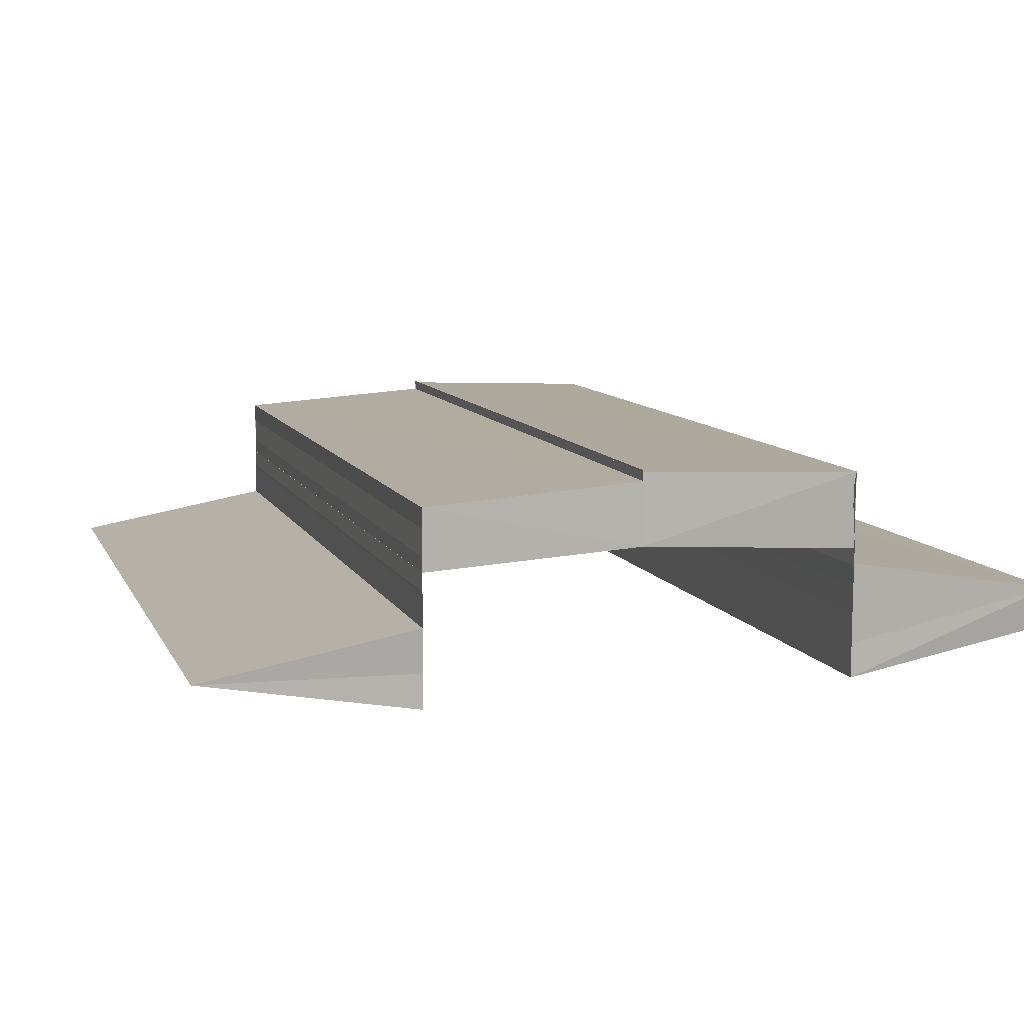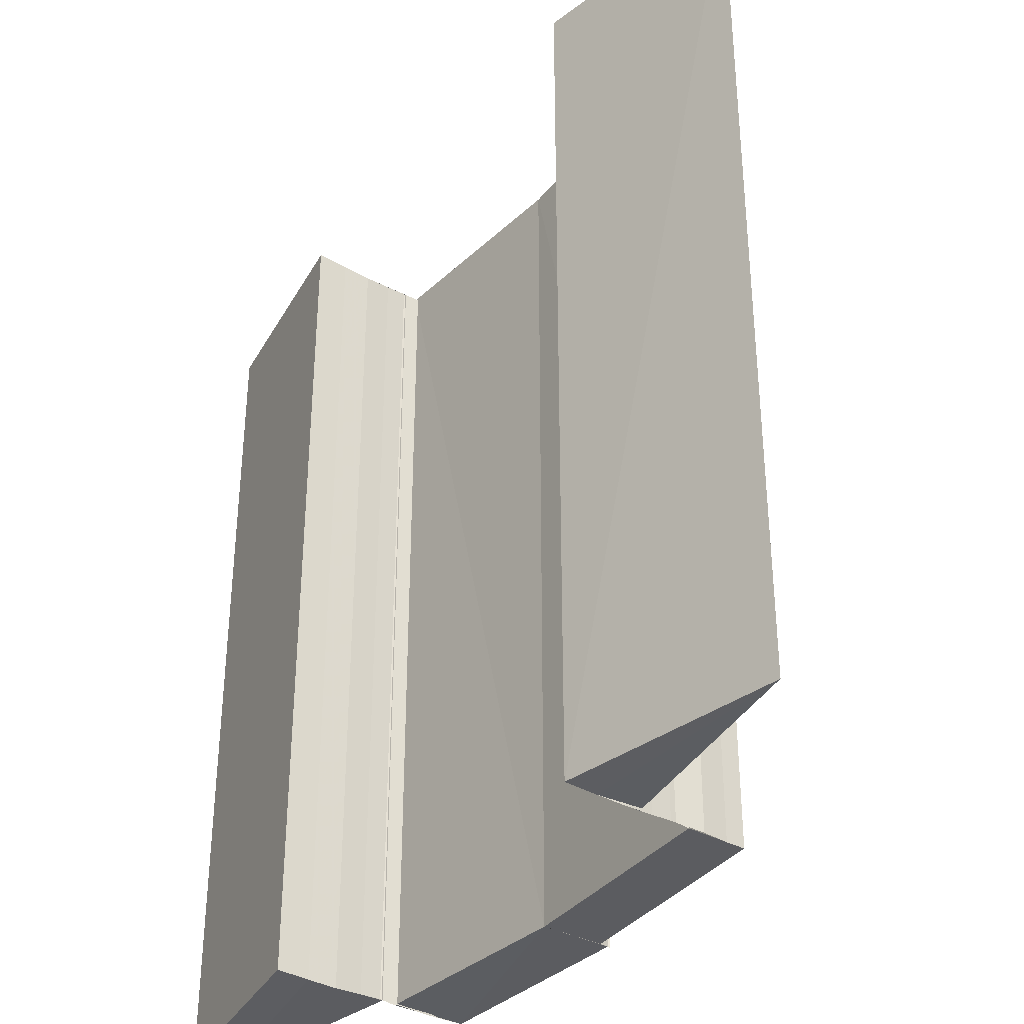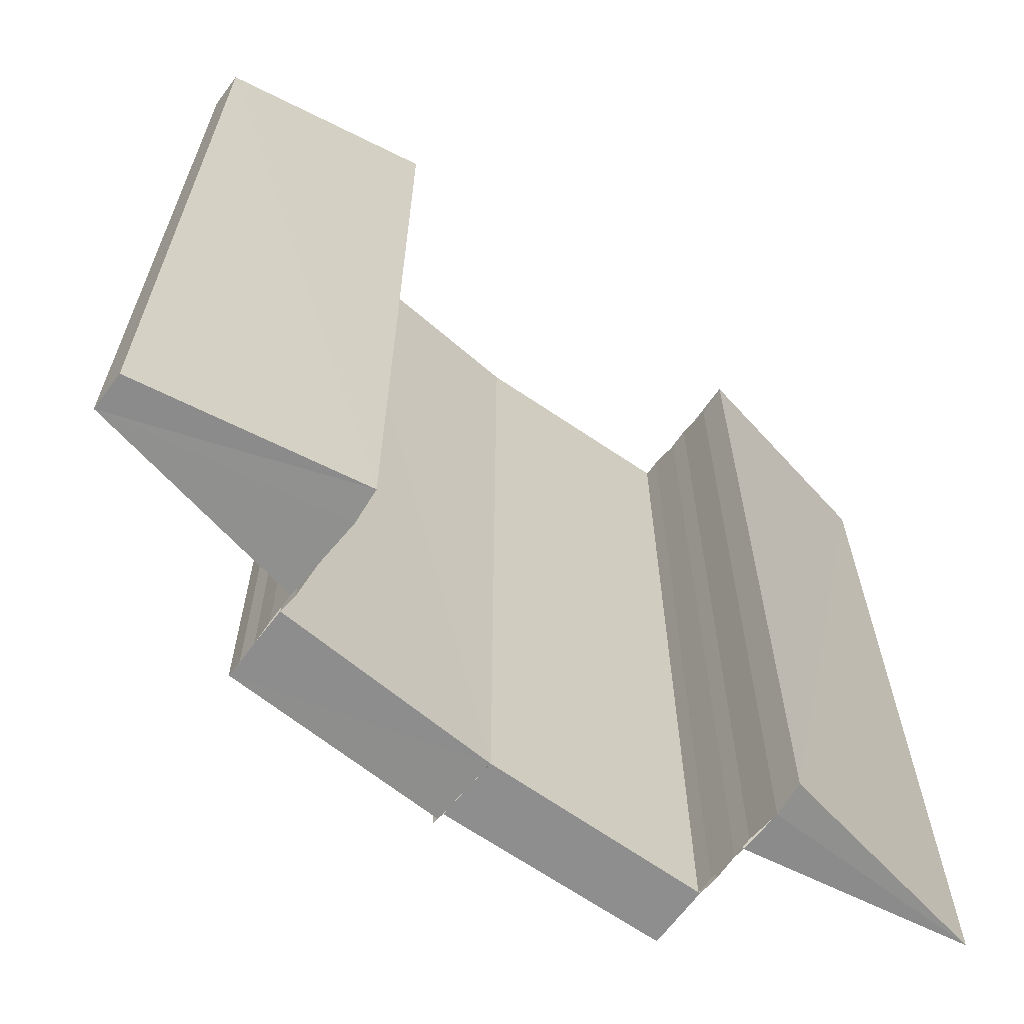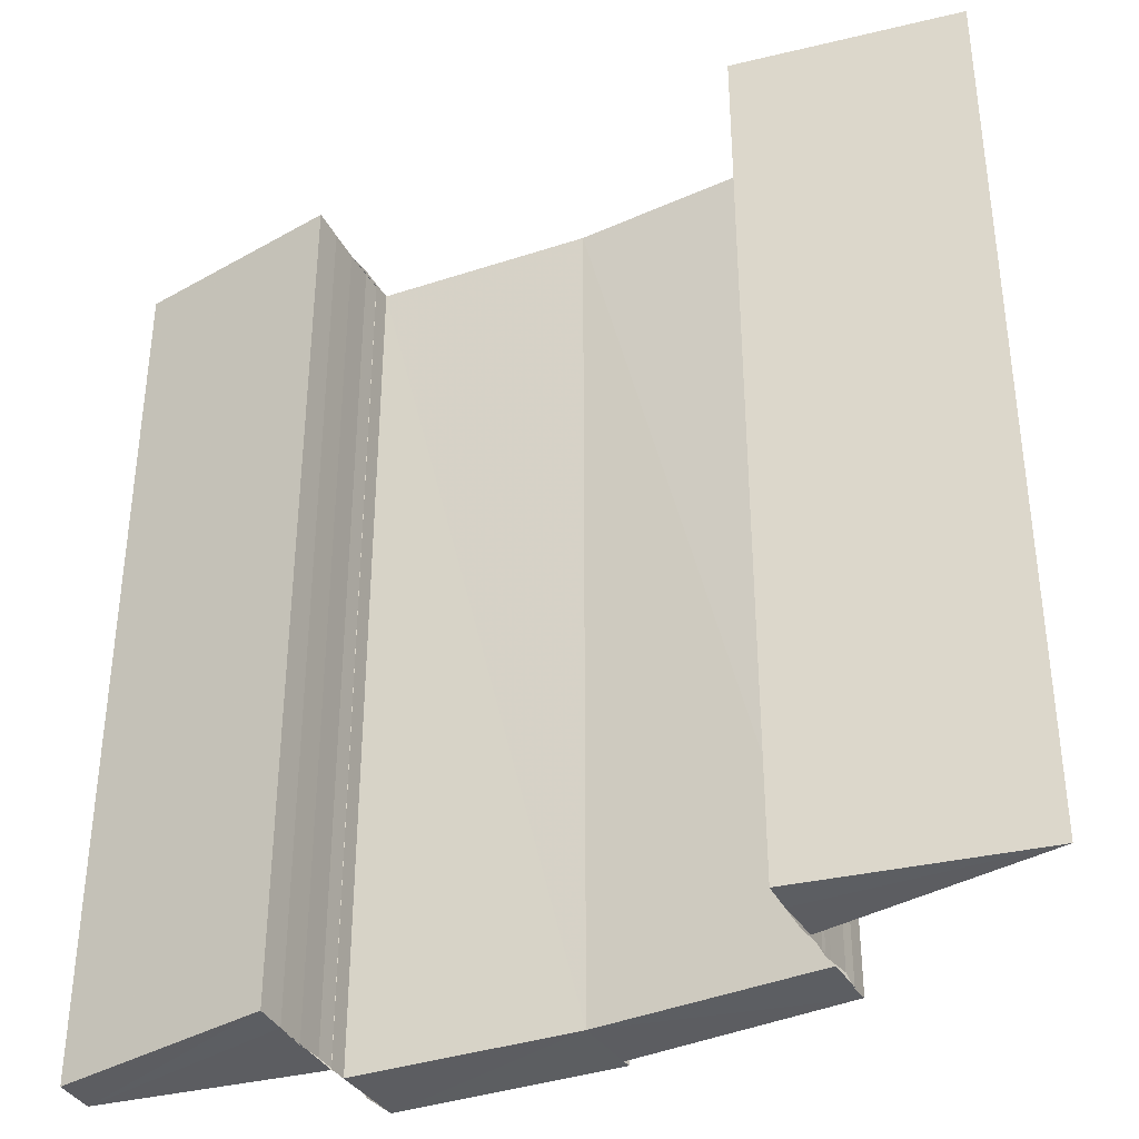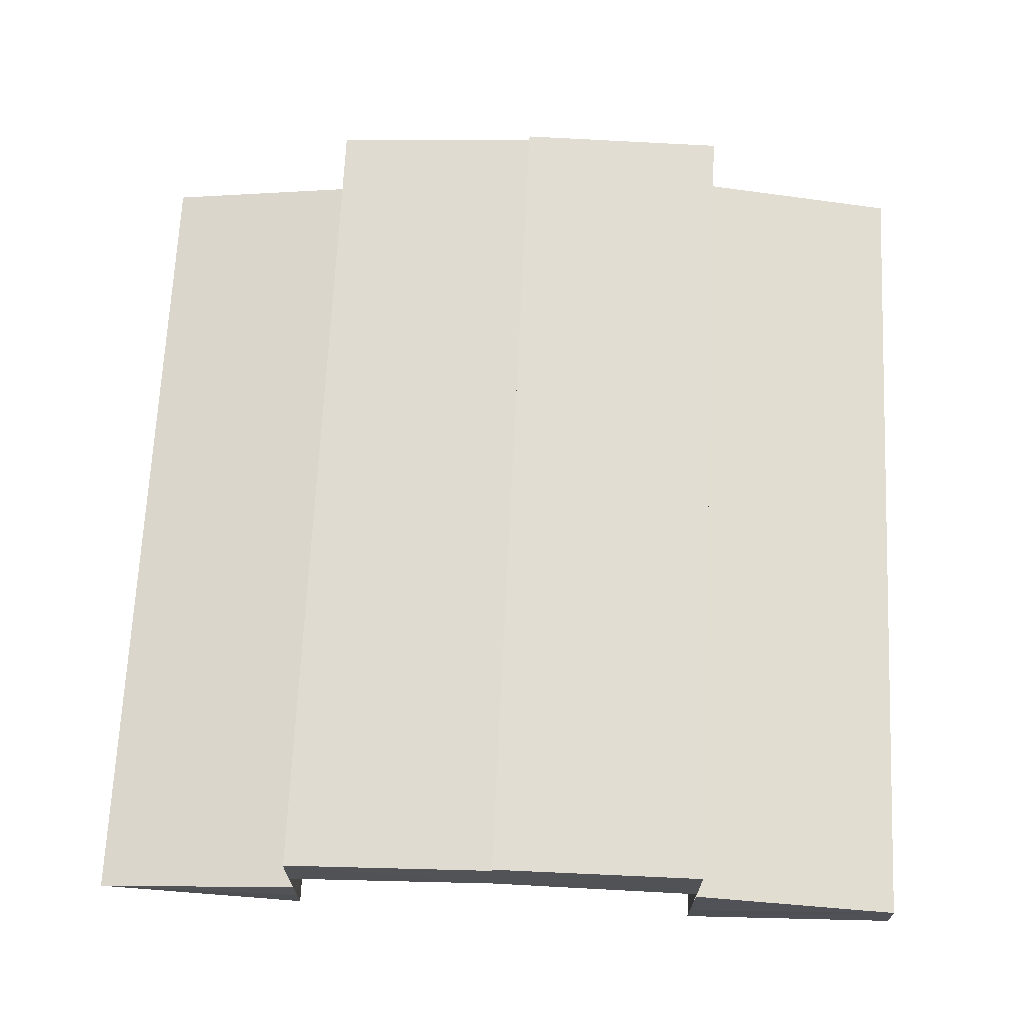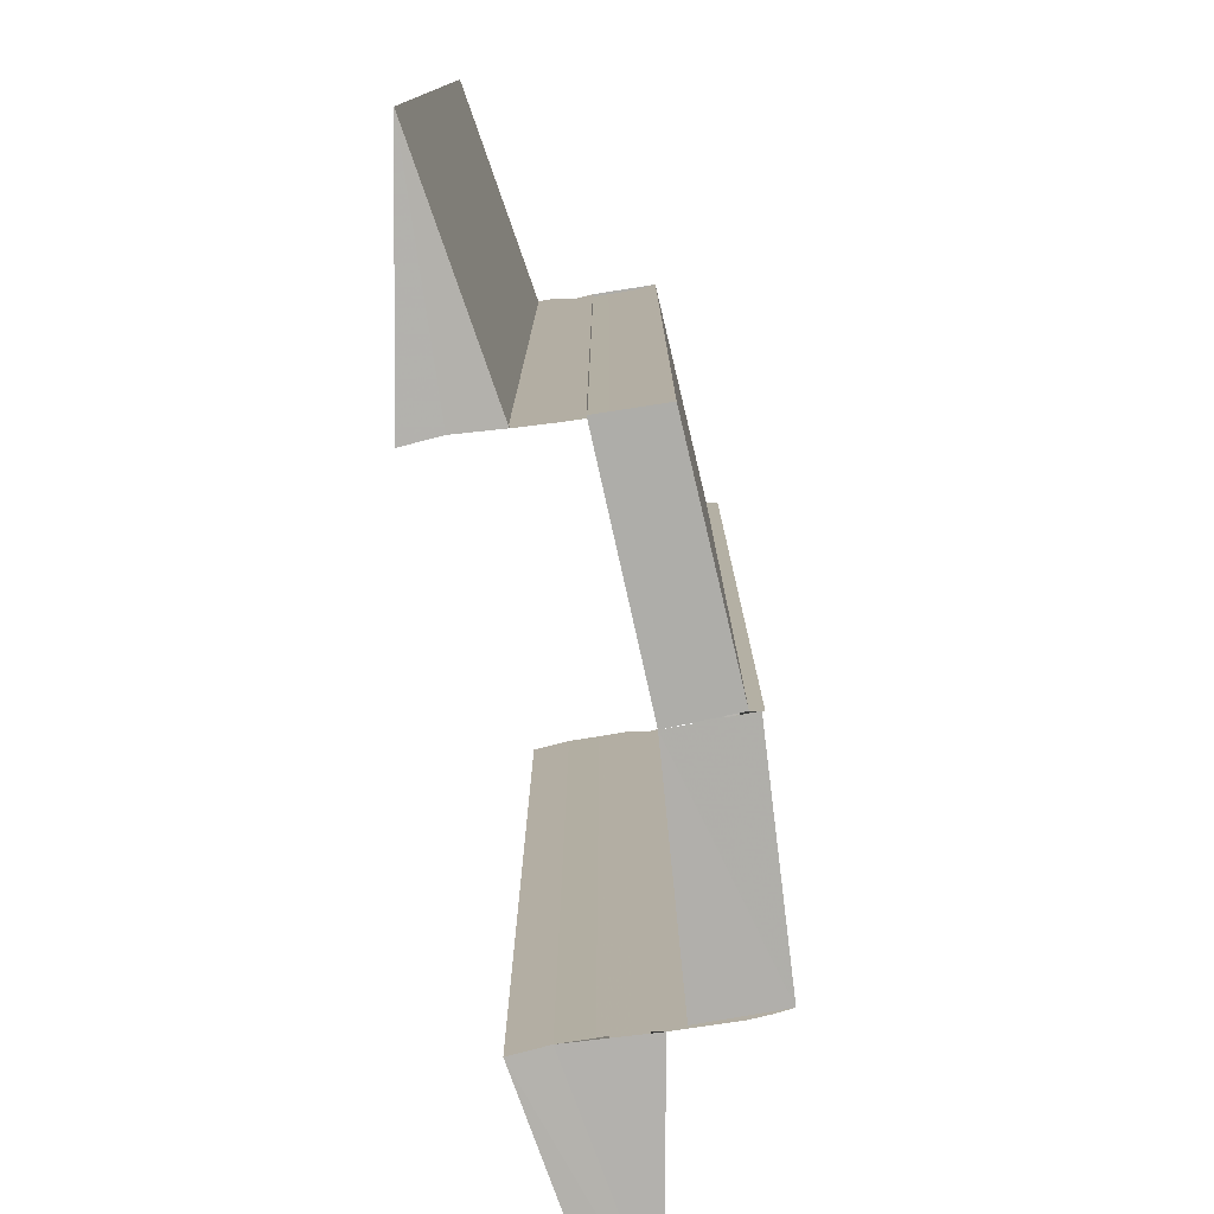
<metadata>
{"format":"obj","ext":"obj","renderer":"f3d","projection":"perspective","resolution":1024,"background":"white","views":[{"elev":9.4,"azim":-17.0,"up":"+Z"},{"elev":-35.6,"azim":-126.1,"up":"+Y"},{"elev":-65.2,"azim":142.4,"up":"+Y"},{"elev":-36.9,"azim":-153.5,"up":"+Y"},{"elev":68.6,"azim":2.5,"up":"+Z"},{"elev":-78.5,"azim":-80.7,"up":"+Y"}]}
</metadata>
<code>
o 5426
v 2246 1879 16.44
v 2246 1879 16.44
v 2246 1879 16.44
v 2246 1879 16.44
v 2246 1879 16.44
v 2246 1879 16.44
v 2246 1880 16.44
v 2246 1879 16.44
v 2246 1880 16.44
v 2246 1880 16.44
v 2246 1879 16.44
v 2246 1880 16.45
v 2246 1879 16.45
v 2246 1880 16.45
v 2246 1879 16.44
v 2246 1879 16.44
v 2246 1880 16.45
v 2246 1880 16.45
v 2246 1880 16.45
v 2246 1879 16.45
v 2246 1879 16.45
v 2246 1880 16.45
v 2246 1880 16.44
v 2246 1879 16.44
v 2246 1880 16.44
v 2246 1880 16.44
v 2246 1880 16.44
v 2246 1880 16.44
v 2246 1879 16.44
v 2246 1879 16.44
v 2246 1879 16.44
v 2246 1880 16.44
v 2246 1879 16.45
v 2246 1880 16.44
v 2246 1880 16.45
v 2246 1879 16.45
v 2246 1880 16.45
v 2246 1879 16.45
v 2246 1879 16.45
v 2246 1879 16.45
v 2246 1879 16.45
v 2246 1879 16.45
v 2246 1879 16.44
v 2246 1879 16.44
v 2246 1880 16.44
v 2246 1879 16.45
v 2246 1879 16.45
v 2246 1879 16.45
v 2246 1879 16.45
v 2246 1879 16.45
v 2246 1879 16.45
v 2246 1879 16.45
v 2246 1880 16.45
v 2246 1880 16.45
v 2246 1880 16.45
v 2246 1880 16.45
v 2246 1880 16.45
v 2246 1880 16.45
v 2246 1880 16.45
v 2246 1880 16.45
v 2246 1880 16.45
v 2246 1880 16.45
v 2246 1879 16.45
v 2246 1880 16.45
v 2246 1880 16.45
v 2246 1880 16.45
v 2246 1880 16.45
v 2246 1880 16.45
v 2246 1880 16.45
v 2246 1880 16.45
v 2246 1879 16.45
v 2246 1880 16.45
v 2246 1879 16.45
v 2246 1880 16.45
v 2246 1879 16.45
v 2246 1879 16.45
v 2246 1880 16.45
v 2246 1879 16.45
v 2246 1879 16.45
v 2246 1880 16.45
v 2246 1879 16.45
v 2246 1880 16.45
v 2246 1880 16.45
v 2246 1880 16.45
v 2246 1880 16.44
v 2246 1880 16.44
v 2246 1880 16.44
v 2246 1880 16.44
v 2246 1880 16.44
v 2246 1880 16.44
v 2246 1880 16.44
v 2246 1880 16.44
v 2246 1879 16.44
v 2246 1880 16.44
v 2246 1879 16.44
v 2246 1880 16.44
v 2246 1879 16.44
v 2246 1879 16.44
v 2246 1879 16.44
v 2246 1879 16.44
v 2246 1879 16.44
v 2246 1879 16.45
v 2246 1879 16.44
v 2246 1880 16.44
v 2246 1880 16.44
v 2246 1880 16.44
v 2246 1879 16.44
v 2246 1879 16.44
v 2246 1879 16.44
v 2246 1880 16.44
v 2246 1879 16.45
v 2246 1880 16.45
v 2246 1879 16.45
v 2246 1880 16.45
v 2246 1879 16.45
v 2246 1880 16.45
v 2246 1880 16.45
v 2246 1879 16.45
v 2246 1879 16.45
v 2246 1879 16.45
v 2246 1879 16.45
v 2246 1880 16.45
v 2246 1879 16.45
v 2246 1880 16.45
v 2246 1879 16.45
v 2246 1879 16.45
v 2246 1879 16.45
v 2246 1880 16.45
v 2246 1880 16.45
v 2246 1880 16.45
v 2246 1879 16.45
v 2246 1880 16.45
v 2246 1879 16.45
v 2246 1879 16.45
v 2246 1879 16.45
v 2246 1879 16.45
v 2246 1880 16.45
v 2246 1879 16.45
v 2246 1879 16.45
v 2246 1879 16.45
v 2246 1880 16.45
v 2246 1879 16.45
v 2246 1880 16.45
v 2246 1880 16.45
v 2246 1880 16.45
v 2246 1879 16.45
v 2246 1879 16.44
v 2246 1880 16.45
v 2246 1880 16.44
v 2246 1880 16.45
v 2246 1879 16.44
v 2246 1879 16.44
v 2246 1880 16.44
v 2246 1879 16.44
v 2246 1880 16.44
v 2246 1879 16.44
f 1 2 3
f 4 5 6
f 7 8 4
f 9 7 4
f 7 10 8
f 10 11 8
f 10 12 11
f 12 13 11
f 12 14 13
f 9 15 16
f 17 18 14
f 19 20 13
f 21 17 22
f 23 9 24
f 25 26 23
f 24 27 28
f 29 30 27
f 31 32 27
f 31 33 34
f 33 35 34
f 33 36 35
f 36 37 35
f 36 38 37
f 38 22 37
f 38 39 22
f 20 40 39
f 40 41 42
f 43 44 45
f 46 47 48
f 46 49 50
f 51 52 53
f 52 54 55
f 56 57 58
f 59 57 60
f 61 62 57
f 63 64 56
f 64 65 66
f 65 67 68
f 63 69 70
f 71 63 72
f 73 74 61
f 75 73 61
f 73 76 74
f 76 77 74
f 76 78 77
f 79 80 77
f 81 75 82
f 75 83 84
f 80 85 86
f 85 87 88
f 87 89 90
f 91 90 92
f 93 89 94
f 95 94 96
f 97 93 98
f 93 99 100
f 101 100 102
f 88 101 103
f 104 105 101
f 106 104 103
f 105 107 108
f 86 103 109
f 110 86 109
f 110 109 111
f 112 110 111
f 112 111 113
f 114 112 115
f 116 117 118
f 117 119 120
f 117 119 121
f 122 123 121
f 124 117 125
f 124 122 125
f 126 127 128
f 129 130 131
f 129 132 131
f 132 133 134
f 130 135 134
f 130 135 136
f 137 130 138
f 139 140 141
f 139 142 141
f 140 143 144
f 142 145 144
f 146 147 148
f 147 149 150
f 151 152 153
f 154 155 156

</code>
